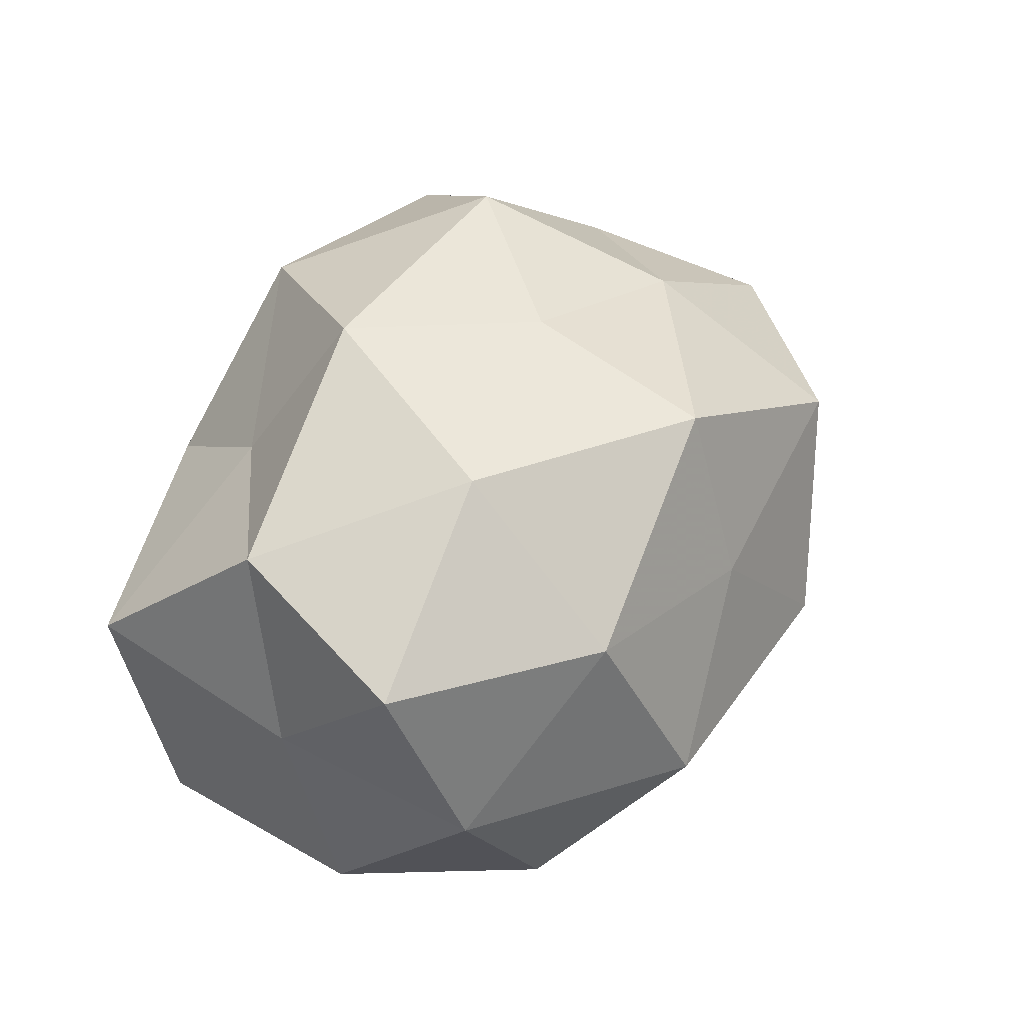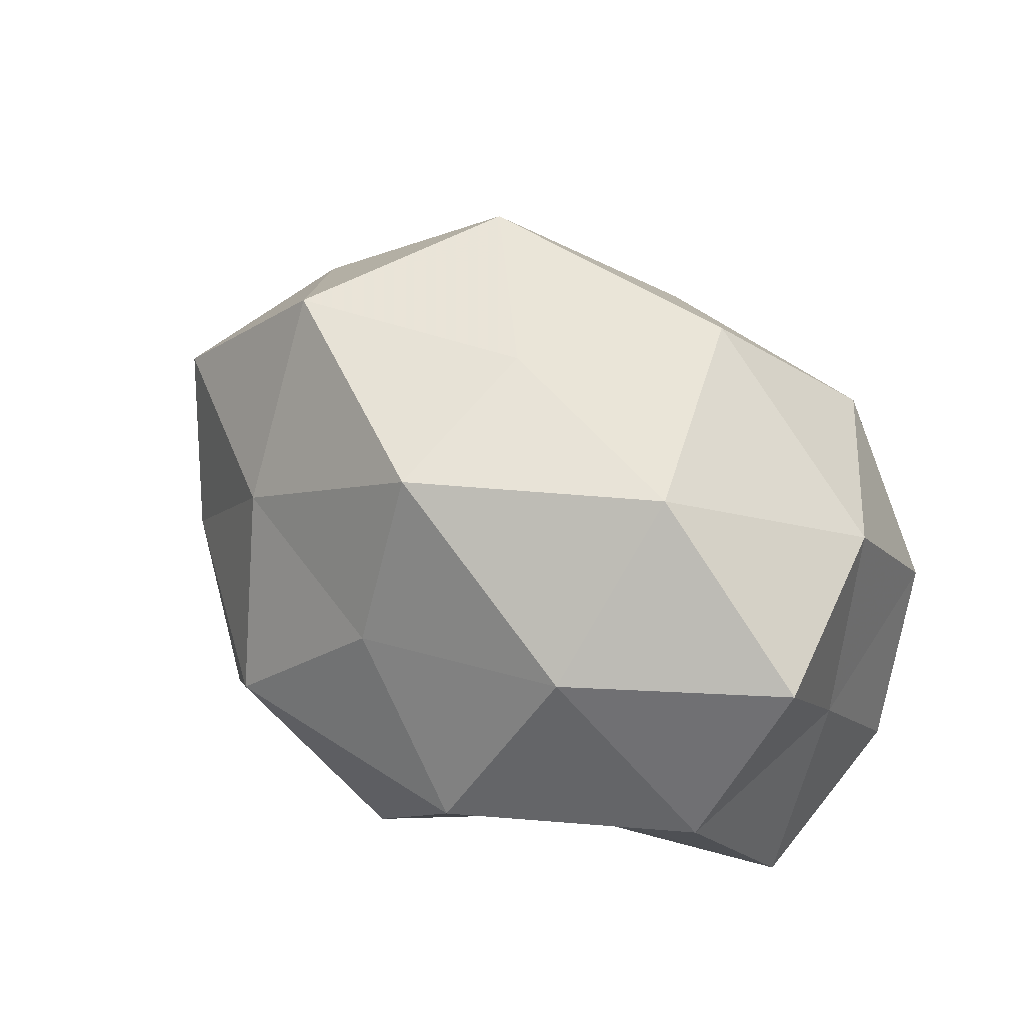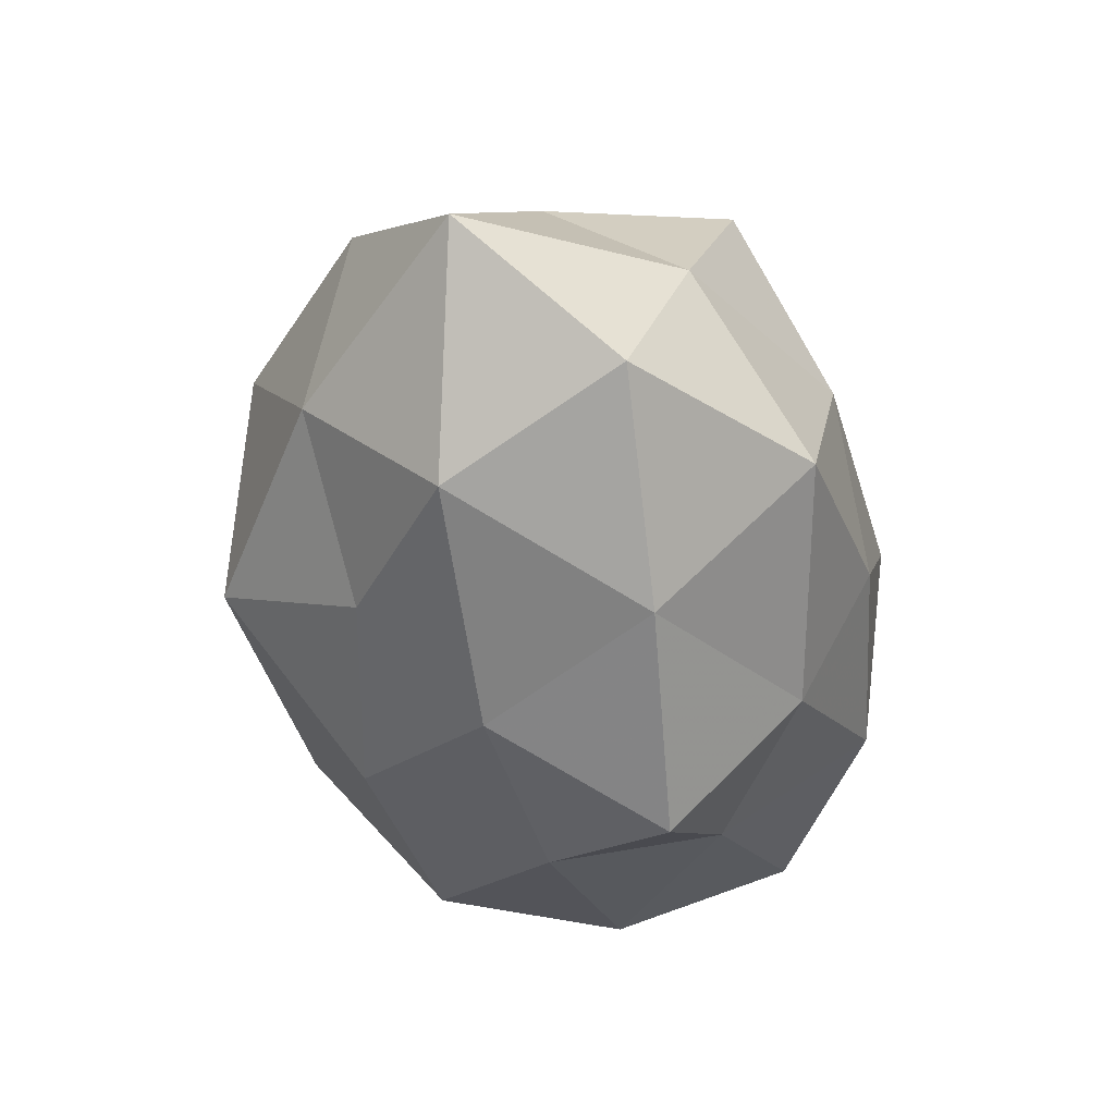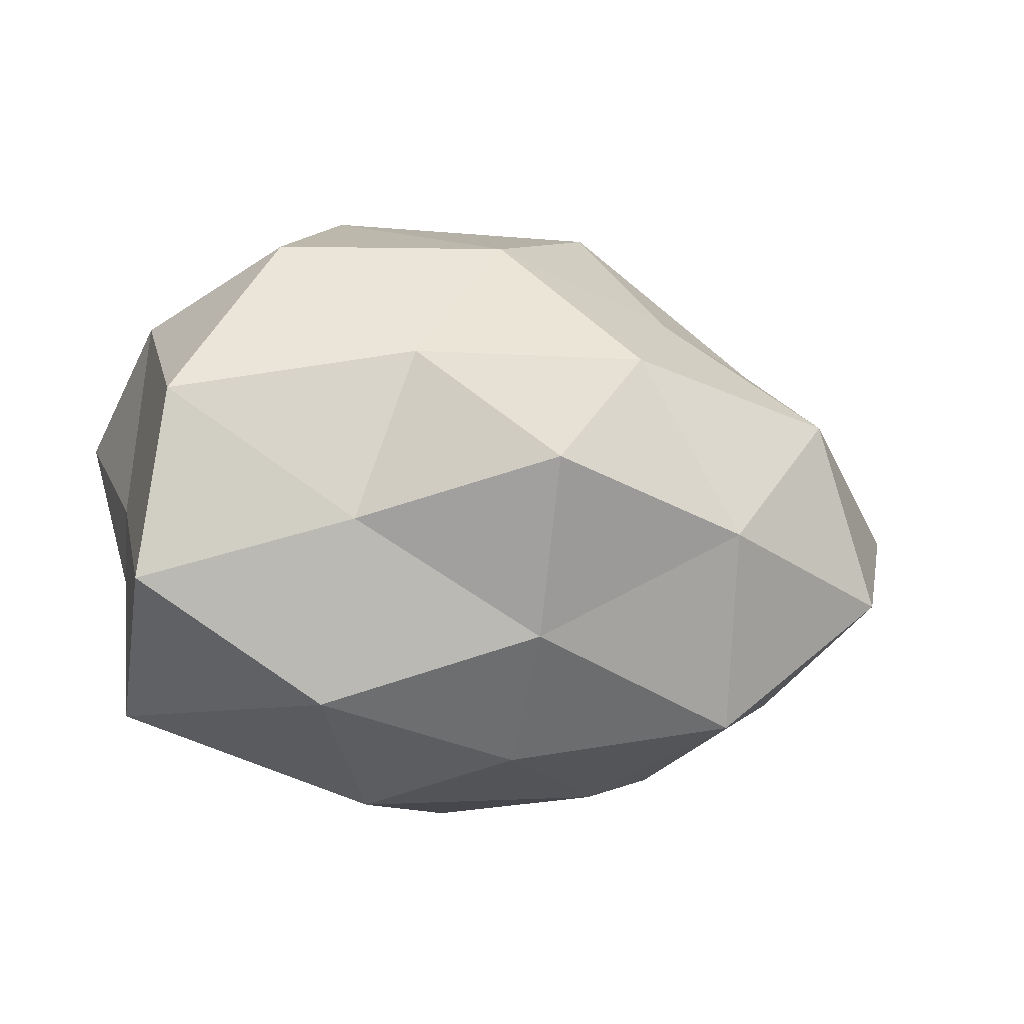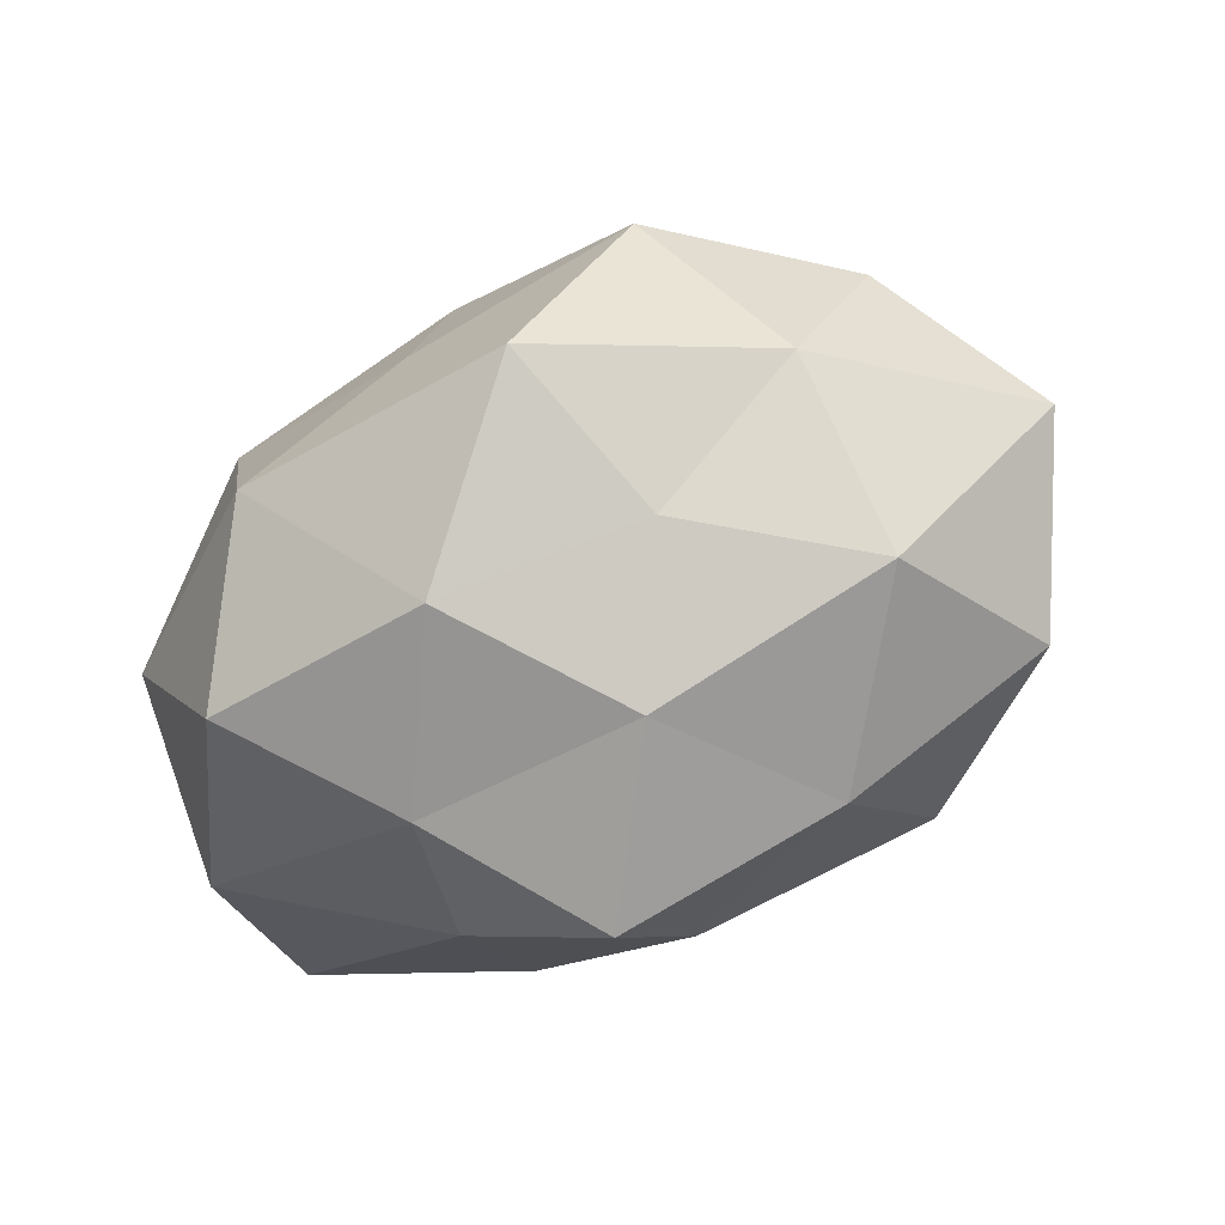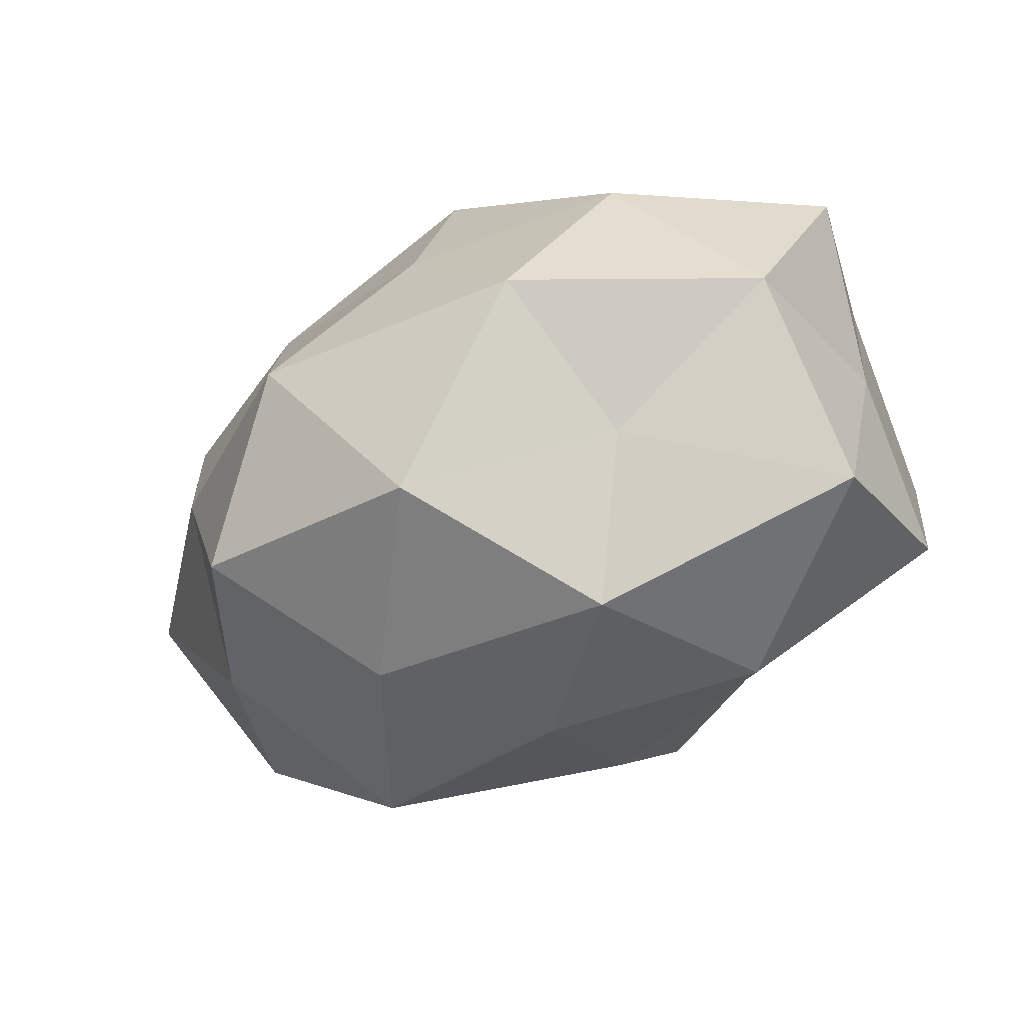
<metadata>
{"format":"obj","ext":"obj","renderer":"f3d","projection":"perspective","resolution":1024,"background":"white","views":[{"elev":41.2,"azim":115.6,"up":"+Z"},{"elev":38.7,"azim":36.7,"up":"+Y"},{"elev":-43.4,"azim":-80.5,"up":"+Z"},{"elev":-26.0,"azim":163.6,"up":"+Y"},{"elev":-54.8,"azim":-153.6,"up":"+Z"},{"elev":-53.1,"azim":27.0,"up":"+Y"}]}
</metadata>
<code>
v -0.002109 -0.03247 -0.008213
v -0.0007474 -0.024 -0.02359
v 0.01952 0.0338 -0.00854
v 0.003528 0.03187 0.006967
v -0.02218 -0.01133 -0.02847
v 0.01493 0.005345 -0.02936
v 0.04157 -0.004131 -0.0003064
v 0.01808 -0.02023 0.01669
v 0.04144 -0.01851 -0.01435
v 0.02914 0.02022 -0.02266
v -0.01765 0.01987 -0.01904
v -0.01576 -0.03079 0.006111
v -0.03763 -0.01787 0.00343
v -0.02029 0.01282 0.02483
v -0.03584 0.007514 -0.02153
v 0.03746 -0.008962 0.02024
v 0.01096 -0.03411 0.006616
v 0.02648 0.02657 0.01243
v -0.03994 0.01705 0.01286
v -0.05236 0.003763 -0.001247
v 0.00114 -0.00946 -0.03736
v -0.0161 -0.007805 0.03301
v 0.04095 0.01736 -0.005075
v 0.02358 0.009968 0.02711
v -0.02546 -0.0283 -0.01403
v -0.002866 -0.02785 0.02543
v 0.0002752 0.006827 0.03073
v 0.04039 0.001209 -0.02117
v -0.01082 0.03665 -0.00891
v 0.04447 0.01045 0.01419
v 0.002301 0.02595 0.02544
v 0.01994 -0.01311 -0.02419
v -0.03599 -0.002451 0.01817
v 0.01337 -0.01024 0.03314
v -0.02174 0.03243 0.01274
v 0.003839 0.02358 -0.02408
v -0.02856 -0.02218 0.02182
v 0.03921 -0.02698 0.004788
v -0.04375 -0.01199 -0.01583
v 0.02051 -0.03 -0.01262
v -0.03355 0.02265 -0.005604
v -0.01051 0.00772 -0.03056
f 12 1 17
f 3 4 18
f 2 5 21
f 10 3 23
f 3 18 23
f 1 25 2
f 25 5 2
f 12 25 1
f 13 25 12
f 26 17 8
f 12 17 26
f 22 27 14
f 28 7 9
f 10 28 6
f 23 7 28
f 10 23 28
f 3 29 4
f 7 30 16
f 23 30 7
f 23 18 30
f 24 16 30
f 30 18 24
f 18 4 31
f 18 31 24
f 14 27 31
f 24 31 27
f 21 32 2
f 6 32 21
f 28 32 6
f 28 9 32
f 33 14 19
f 33 20 13
f 33 19 20
f 22 14 33
f 34 8 16
f 34 16 24
f 26 8 34
f 26 34 22
f 22 34 27
f 27 34 24
f 19 14 35
f 4 29 35
f 35 31 4
f 14 31 35
f 10 36 3
f 10 6 36
f 36 29 3
f 36 11 29
f 37 13 12
f 37 12 26
f 37 26 22
f 37 33 13
f 37 22 33
f 9 7 38
f 7 16 38
f 38 16 8
f 8 17 38
f 15 5 39
f 13 20 39
f 39 20 15
f 25 39 5
f 13 39 25
f 2 40 1
f 17 1 40
f 32 40 2
f 32 9 40
f 38 40 9
f 17 40 38
f 15 41 11
f 20 41 15
f 20 19 41
f 29 11 41
f 35 41 19
f 29 41 35
f 42 5 15
f 11 42 15
f 42 21 5
f 6 21 42
f 6 42 36
f 36 42 11

</code>
